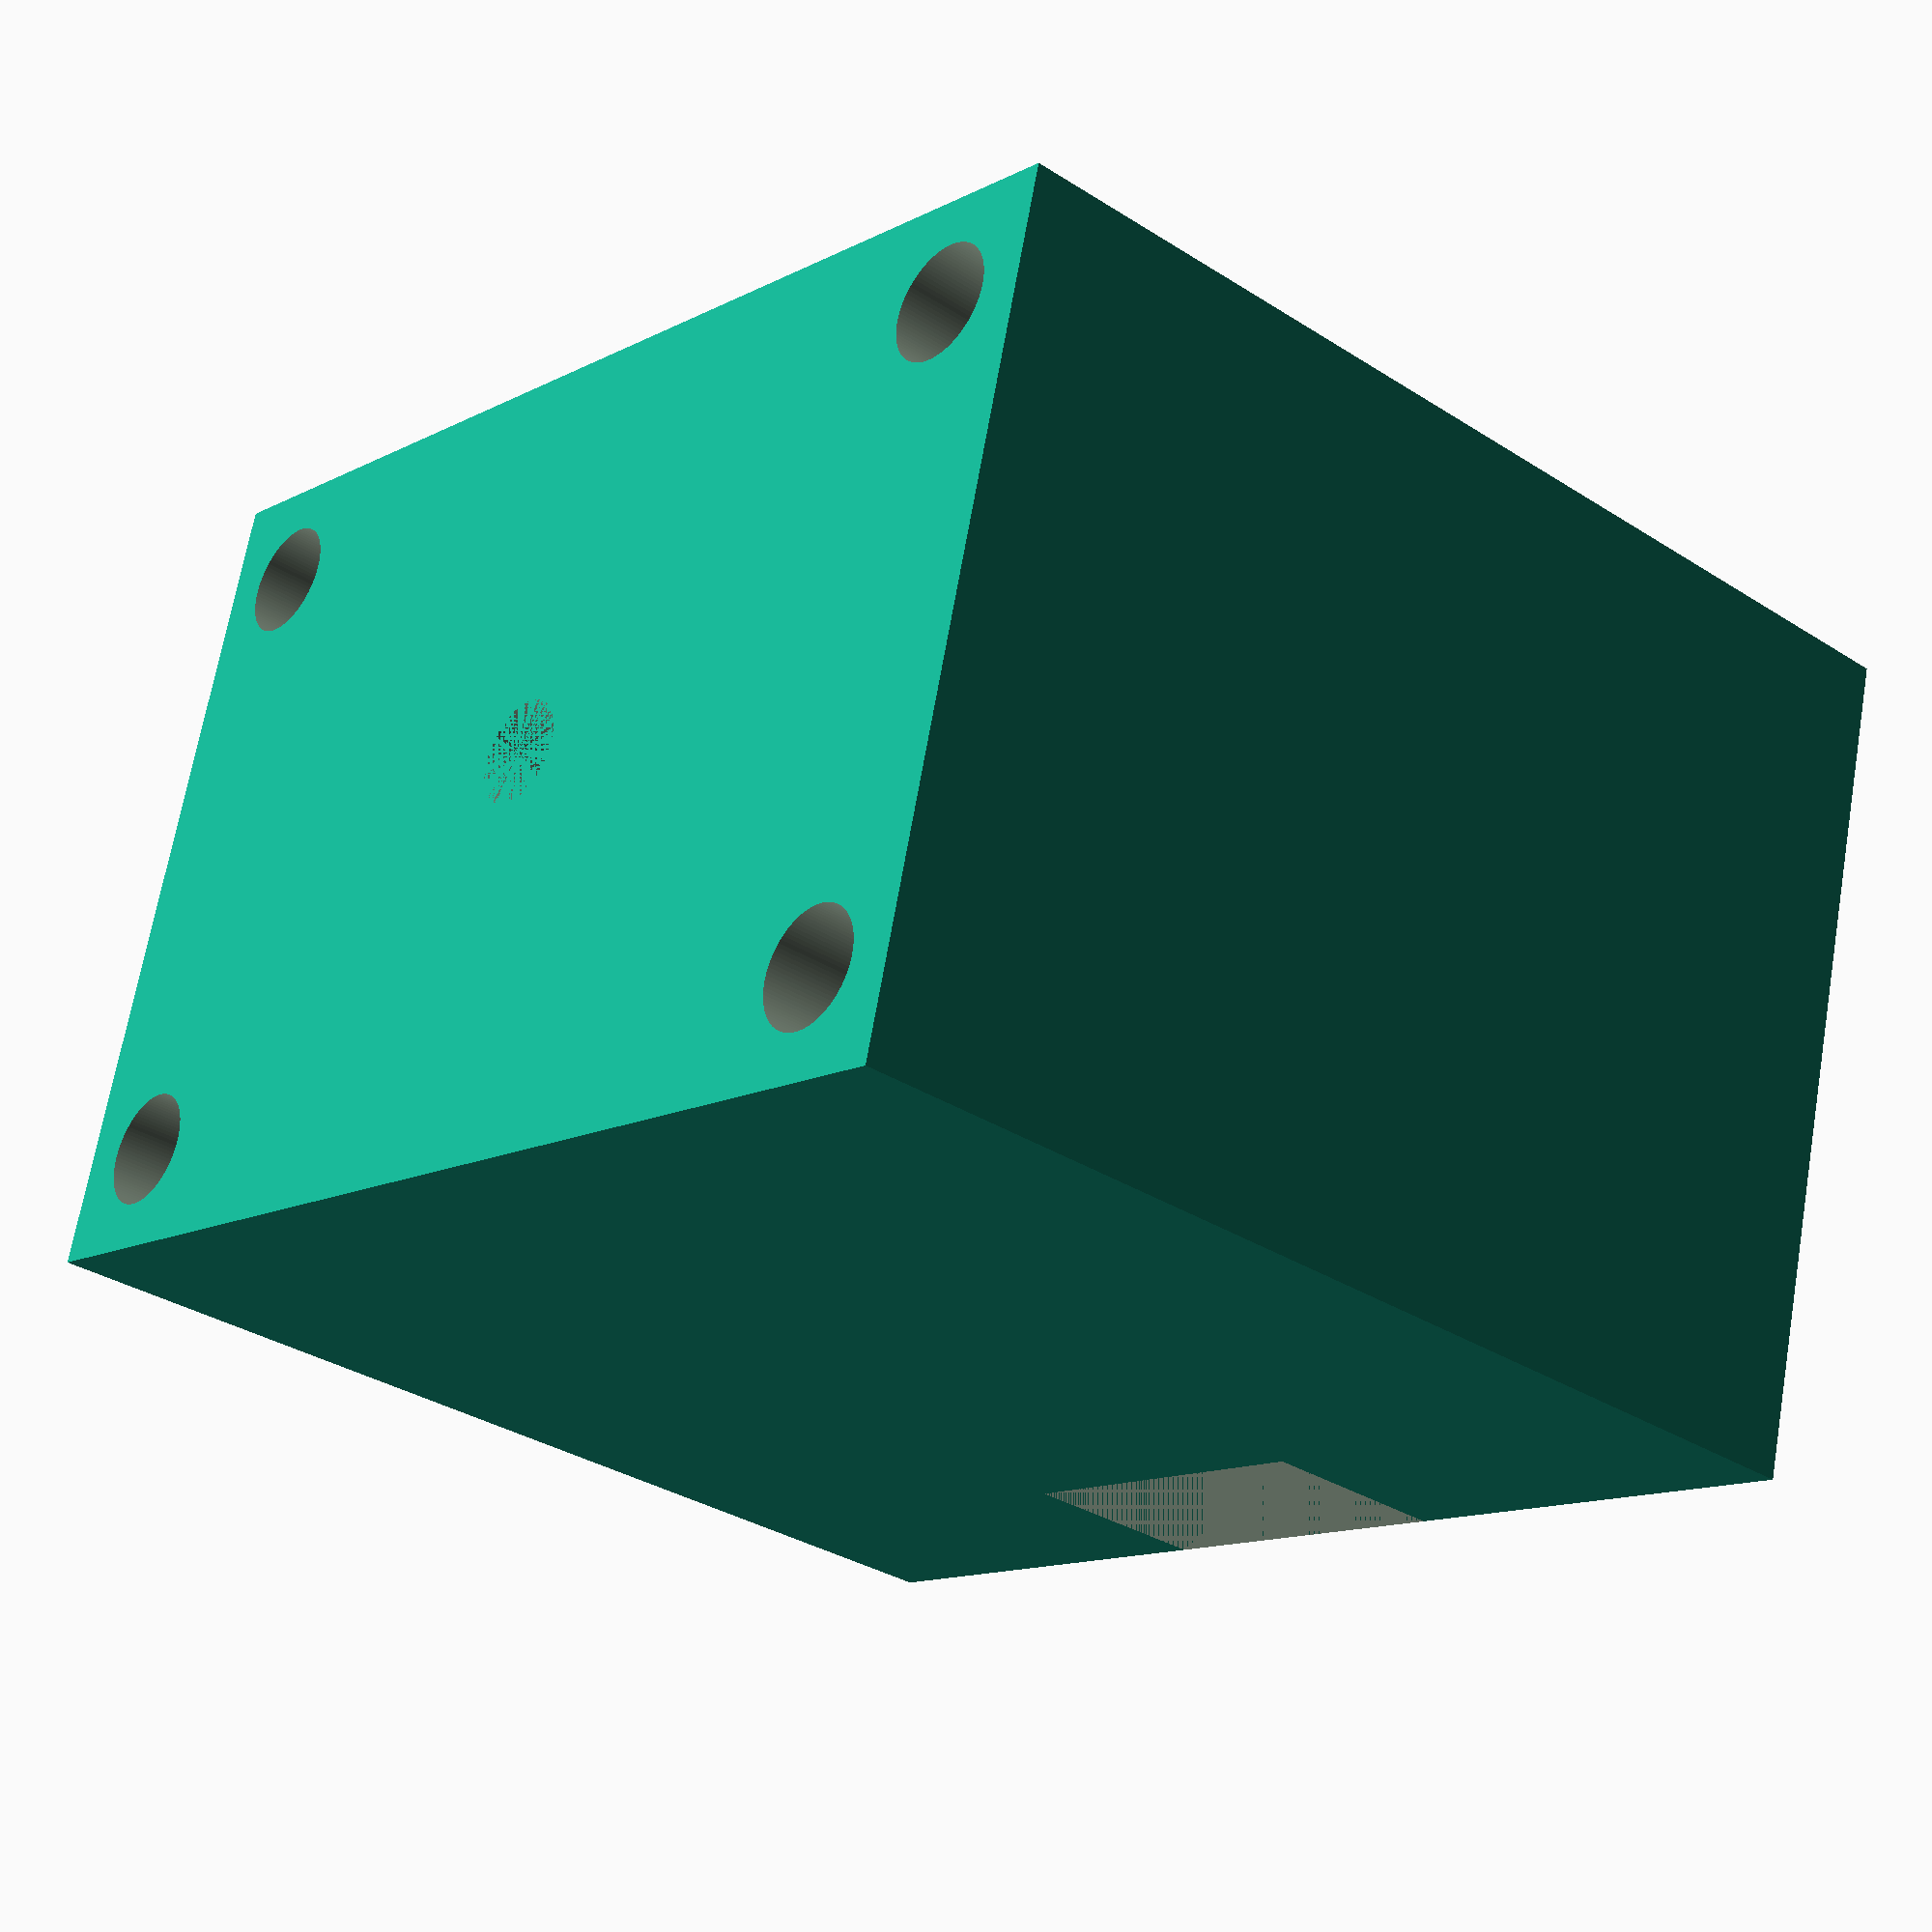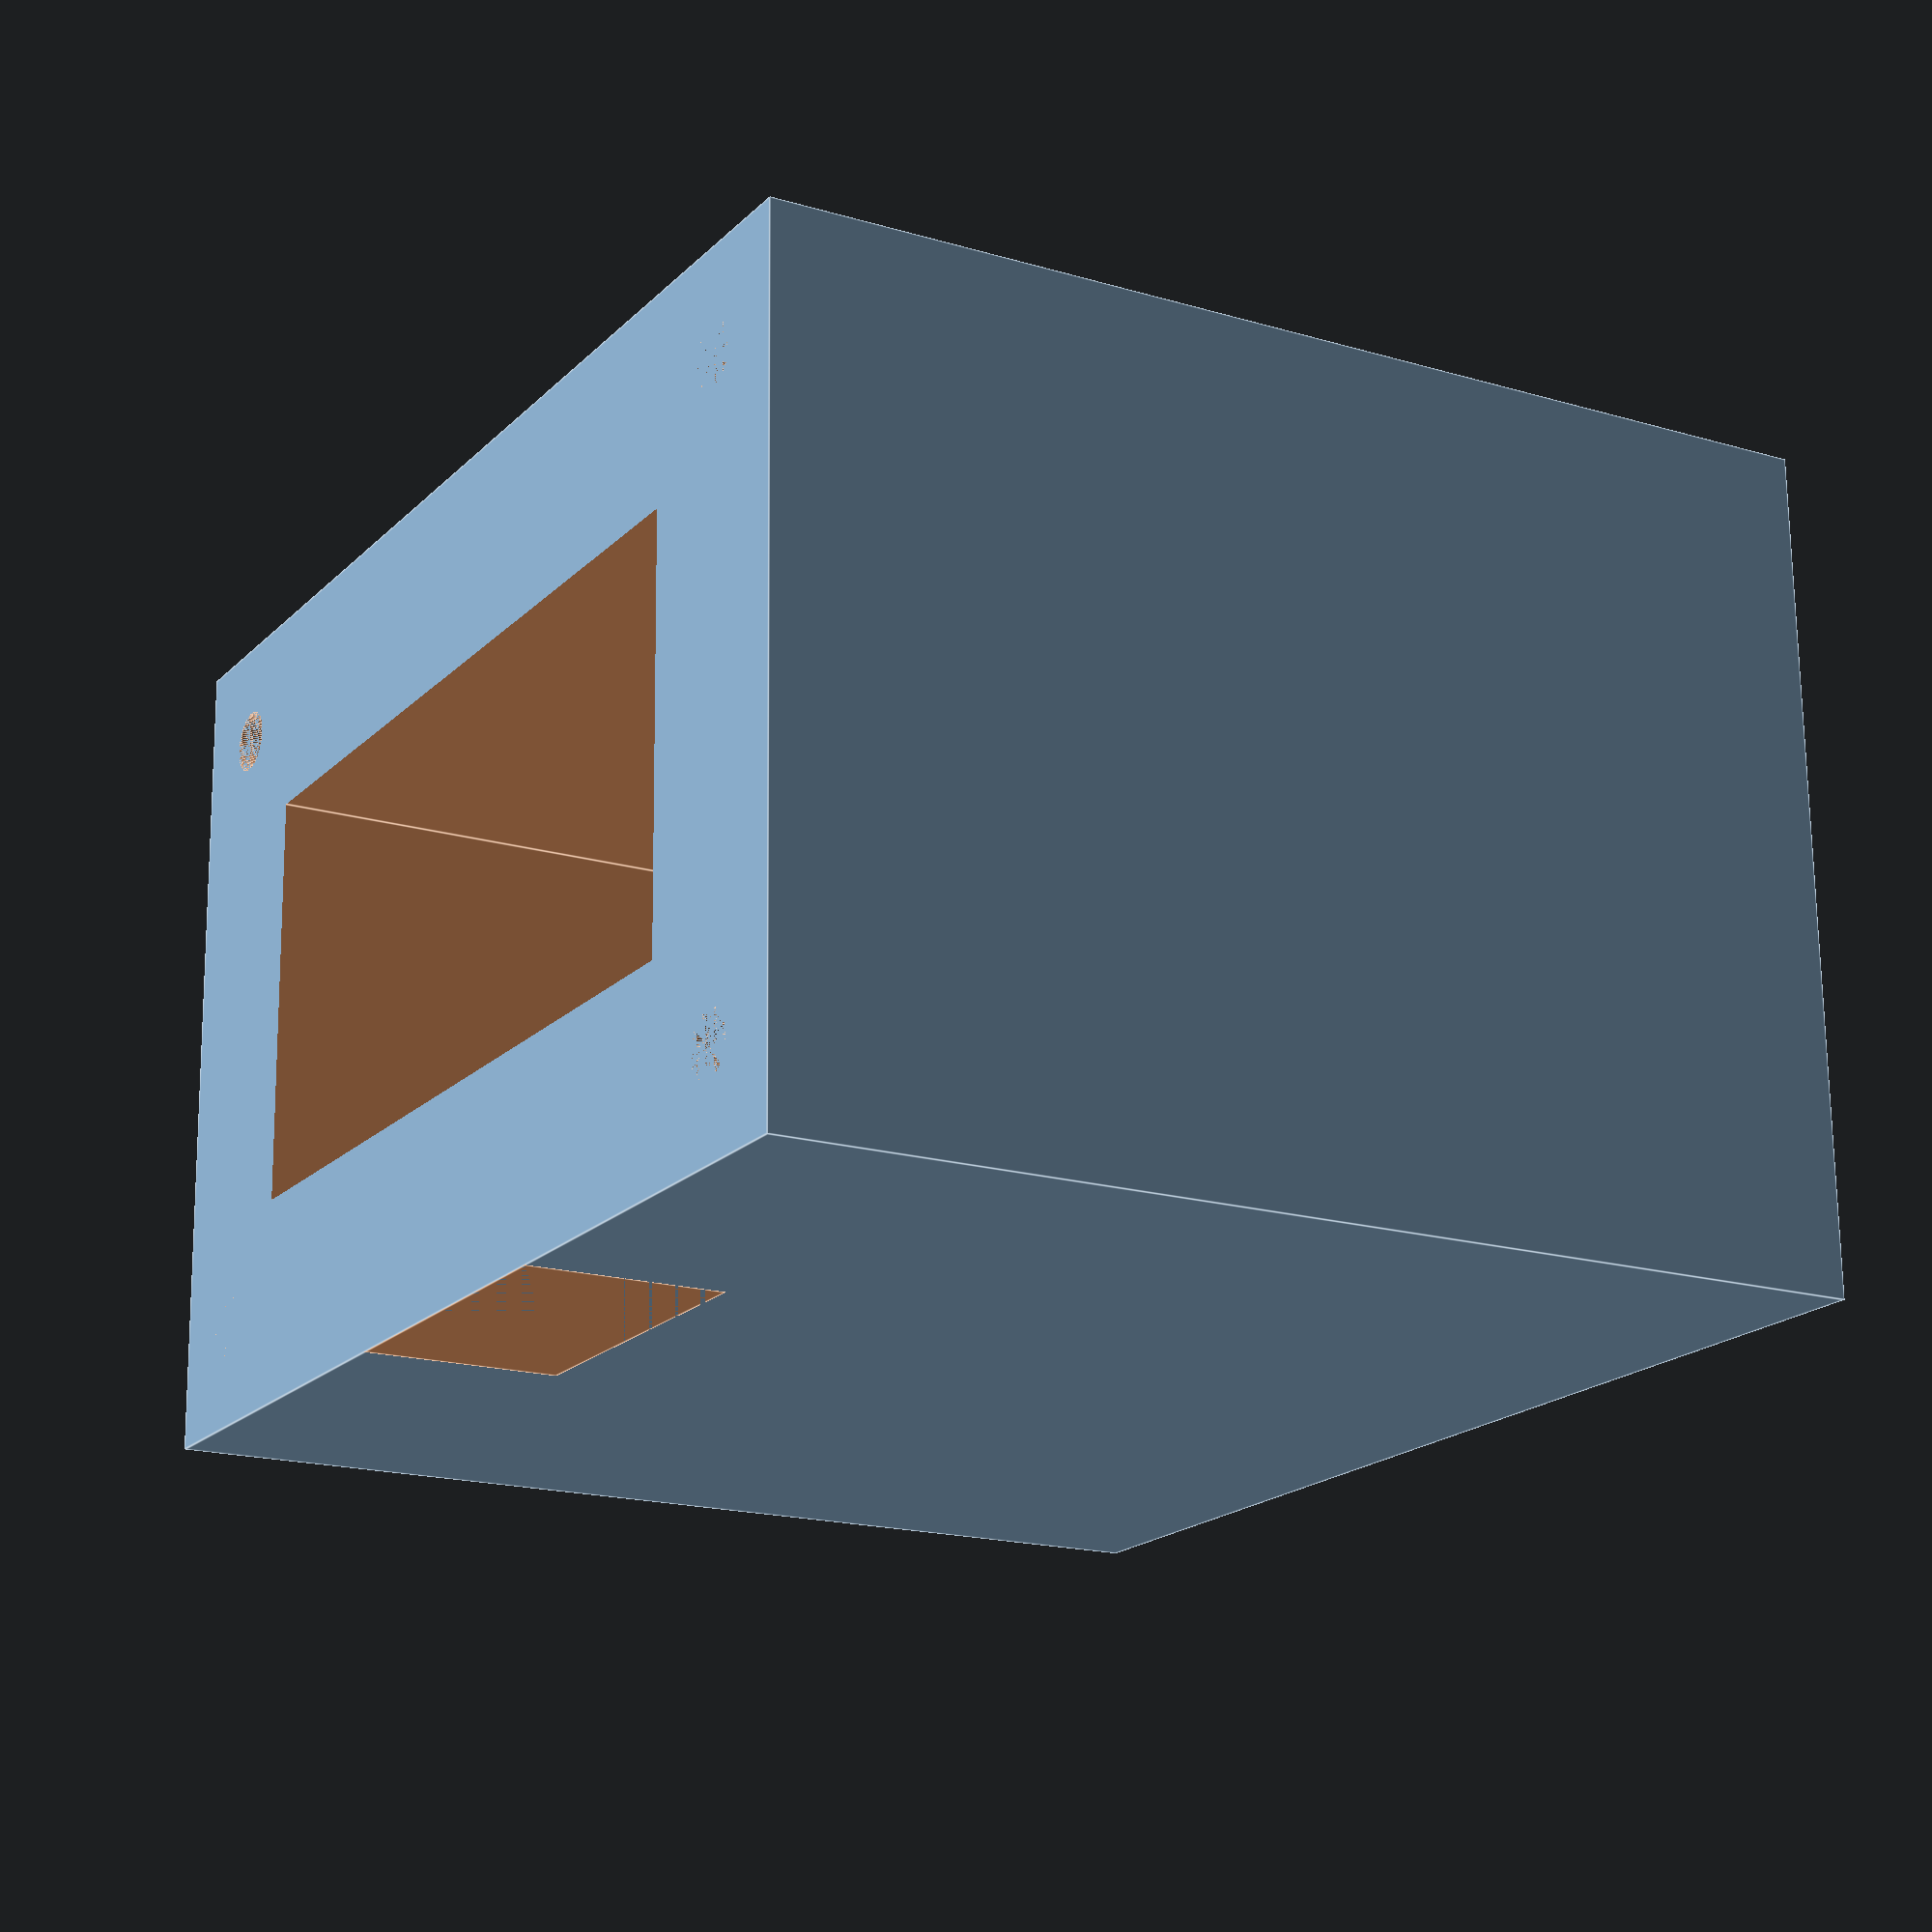
<openscad>
Height=50; //
X=40; //
Y=20; //
Borediameter=5;
Nutdiameter=3;
Nutscrewdiameter=5.5;
difference() {
        
    cube([(X+20),(Y+20),Height+3],center=true);
    translate([0,0,-3])
    cube([X,Y,Height+3],center=true);
    translate([0,0,0])
    cylinder(h=(Height+3)/2,r1=Borediameter/2,r2=Borediameter/2,$fn=100);
    translate([((((X+20)-X)/4)+(X/2)),((((Y+20)-Y)/4)+(Y/2)),-((Height+3)/2)])
    cylinder(h=Height+3,r1=Nutdiameter/2,r2=Nutdiameter/2,$fn=100);
    translate([-((((X+20)-X)/4)+(X/2)),((((Y+20)-Y)/4)+(Y/2)),-((Height+3)/2)])
    cylinder(h=Height+3,r1=Nutdiameter/2,r2=Nutdiameter/2,$fn=100);
    translate([((((X+20)-X)/4)+(X/2)),-((((Y+20)-Y)/4)+(Y/2)),-((Height+3)/2)])
    cylinder(h=Height+3,r1=Nutdiameter/2,r2=Nutdiameter/2,$fn=100);
    translate([-((((X+20)-X)/4)+(X/2)),-((((Y+20)-Y)/4)+(Y/2)),-((Height+3)/2)])
    cylinder(h=Height+3,r1=Nutdiameter/2,r2=Nutdiameter/2,$fn=100);
    
    
    translate([((((X+20)-X)/4)+(X/2)),((((Y+20)-Y)/4)+(Y/2)),-((Height+3)/2)+10])
    cylinder(h=Height+3,r1=Nutscrewdiameter/2,r2=Nutscrewdiameter/2,$fn=100);
    translate([-((((X+20)-X)/4)+(X/2)),((((Y+20)-Y)/4)+(Y/2)),-((Height+3)/2)+10])
    cylinder(h=Height+3,r1=Nutscrewdiameter/2,r2=Nutscrewdiameter/2,$fn=100);
    translate([((((X+20)-X)/4)+(X/2)),-((((Y+20)-Y)/4)+(Y/2)),-((Height+3)/2)+10])
    cylinder(h=Height+3,r1=Nutscrewdiameter/2,r2=Nutscrewdiameter/2,$fn=100);
    translate([-((((X+20)-X)/4)+(X/2)),-((((Y+20)-Y)/4)+(Y/2)),-((Height+3)/2)+10])
    cylinder(h=Height+3,r1=Nutscrewdiameter/2,r2=Nutscrewdiameter/2,$fn=100);
    
    translate([-8.4,20,-((Height+3)/2)])
scale([1,1,0.56547])
    cube(16.8);
}

</openscad>
<views>
elev=212.4 azim=14.8 roll=131.8 proj=p view=wireframe
elev=197.7 azim=1.2 roll=300.2 proj=p view=edges
</views>
